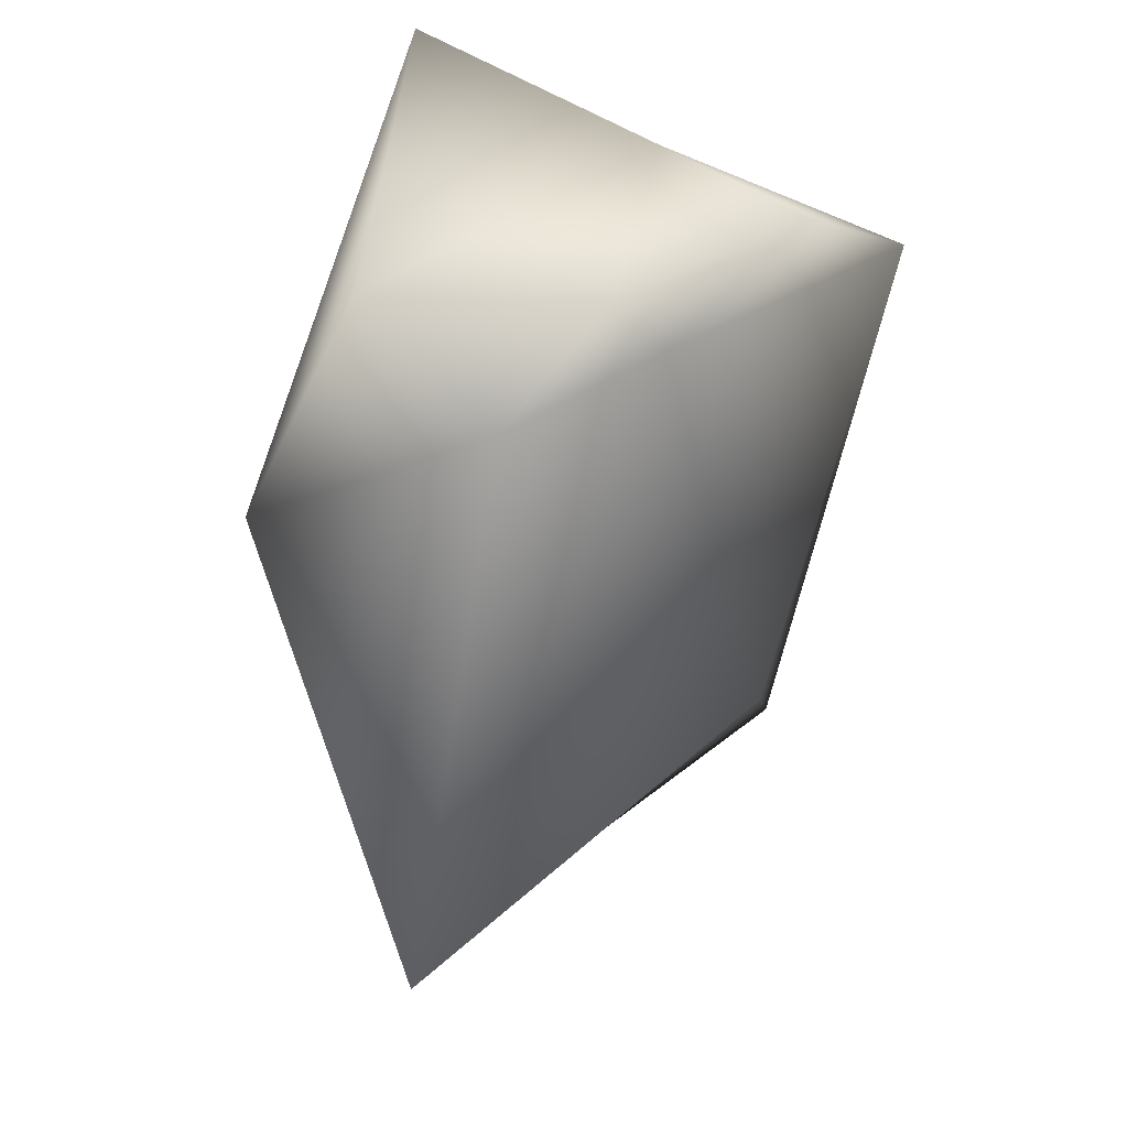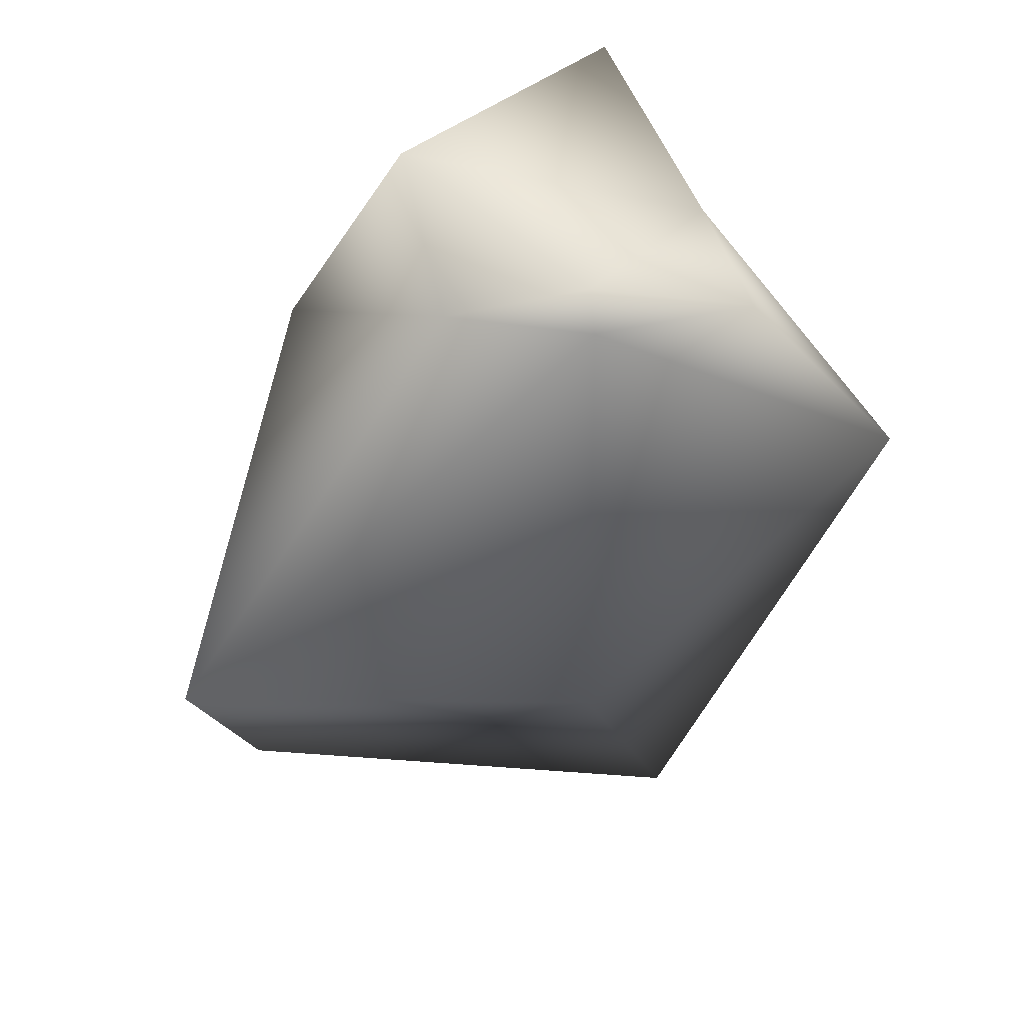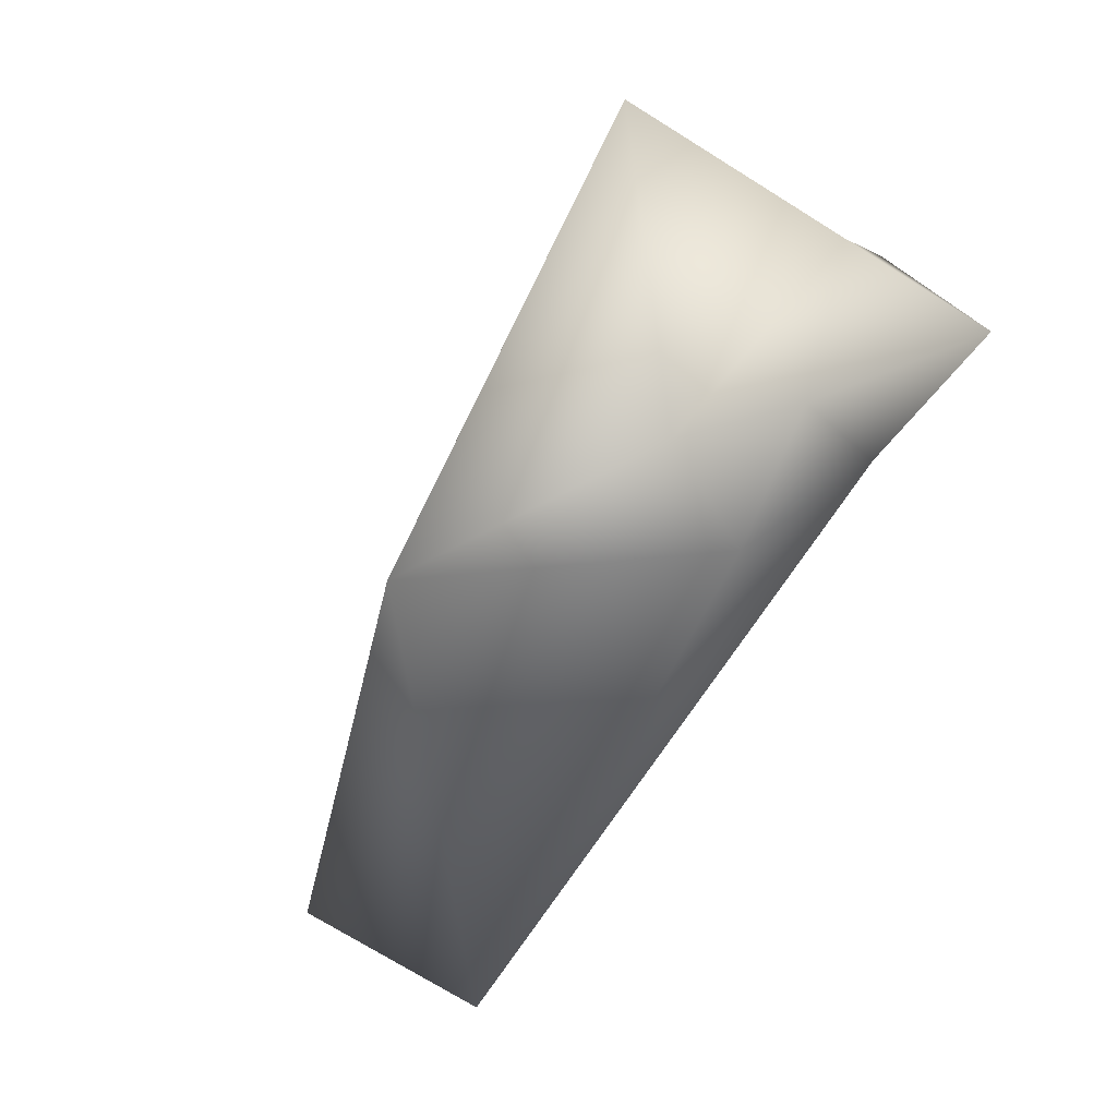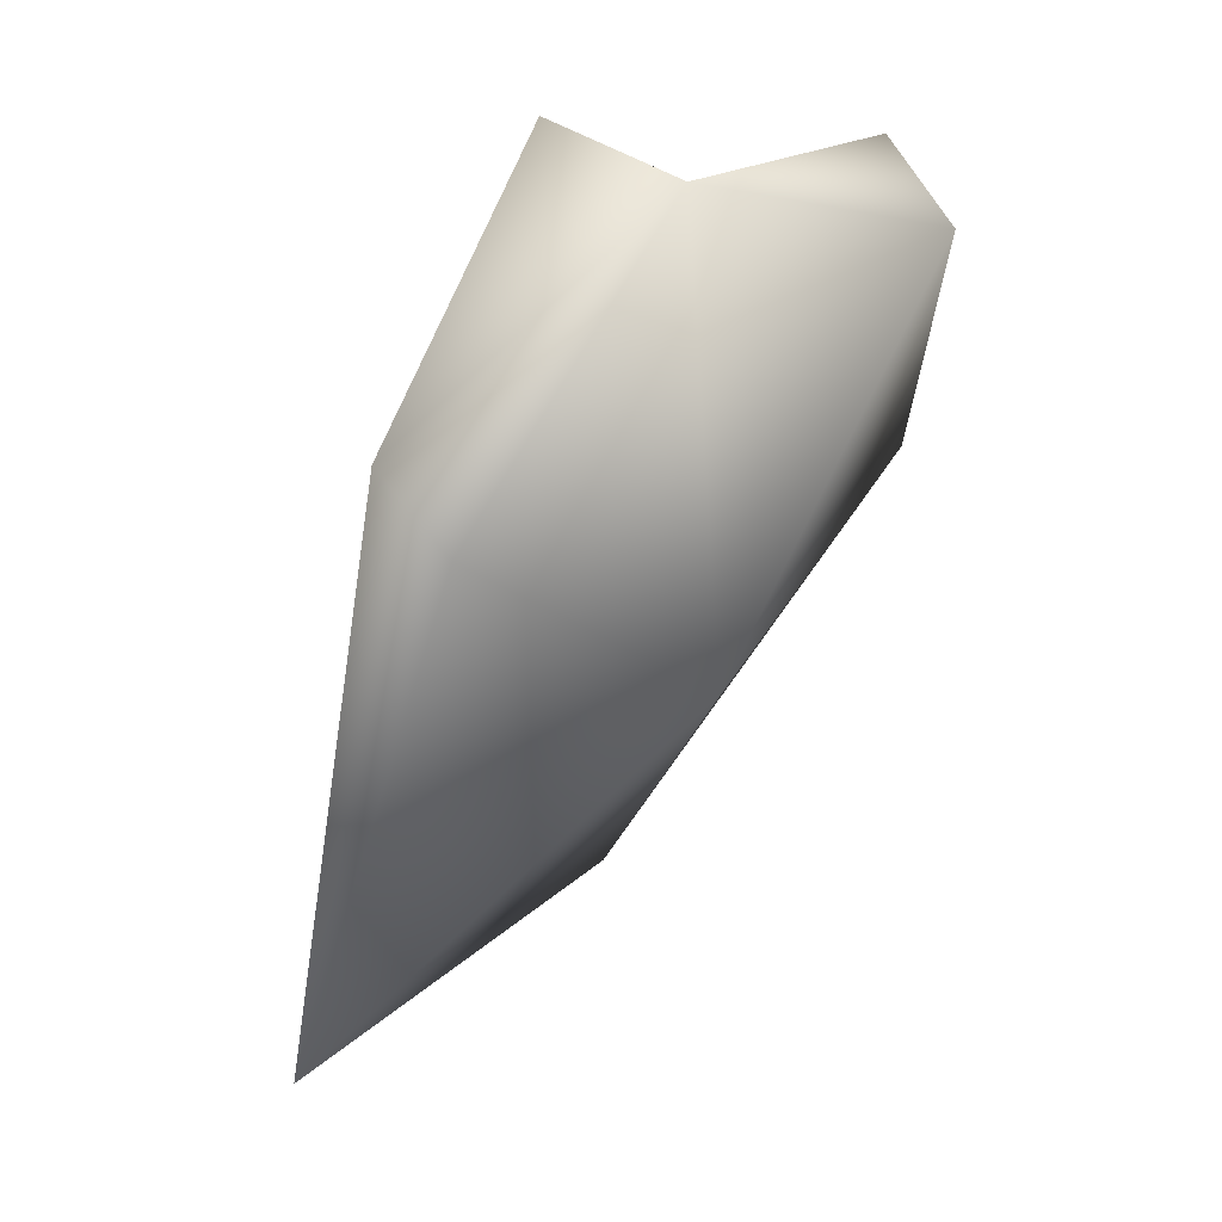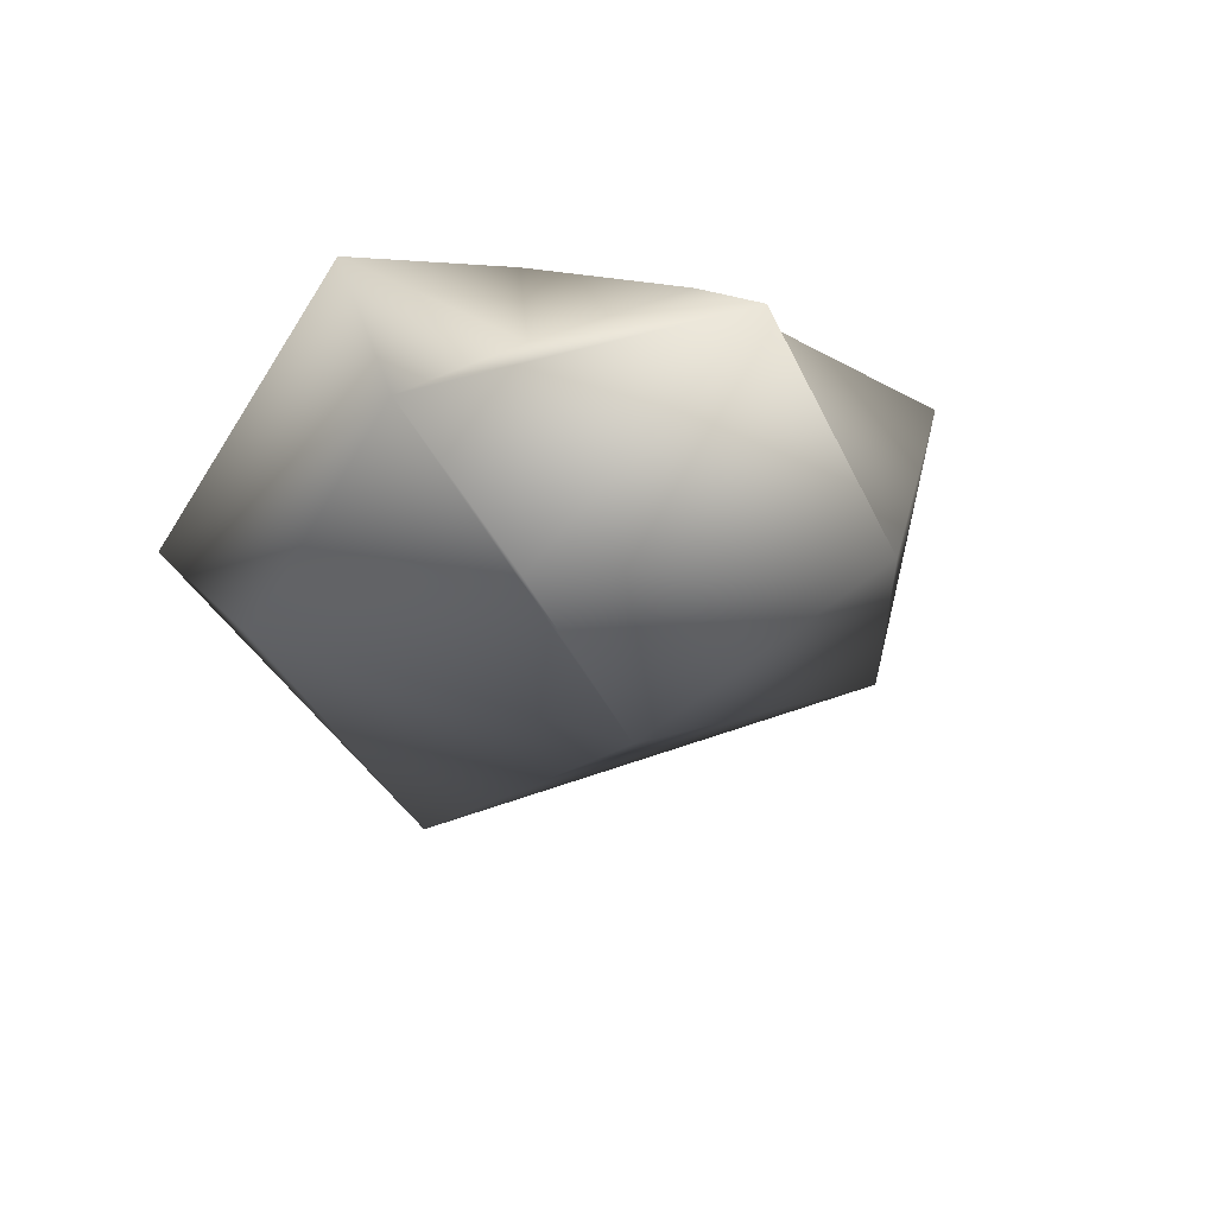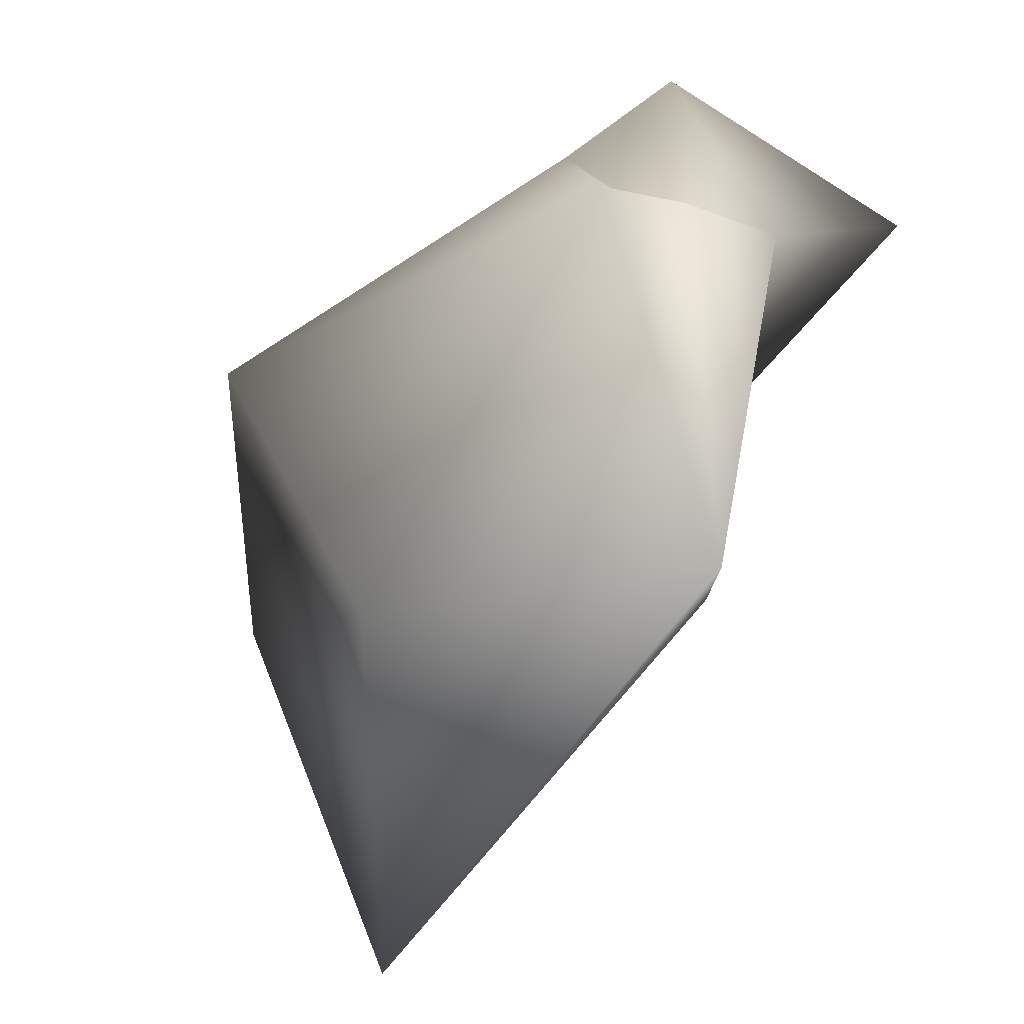
<metadata>
{"format":"obj","ext":"obj","renderer":"f3d","projection":"perspective","resolution":1024,"background":"white","views":[{"elev":-10.2,"azim":-8.4,"up":"+Y"},{"elev":74.4,"azim":36.7,"up":"+Z"},{"elev":4.1,"azim":-37.0,"up":"+Y"},{"elev":-0.3,"azim":161.7,"up":"+Z"},{"elev":34.1,"azim":-147.7,"up":"+Z"},{"elev":26.0,"azim":104.4,"up":"+Z"}]}
</metadata>
<code>
o 115
v 9.612 3.777 5.395
v 9.582 3.755 5.408
v 9.584 3.788 5.422
v 9.579 3.753 5.433
v 9.568 3.783 5.44
v 9.605 3.774 5.425
v 9.577 3.812 5.452
v 9.613 3.804 5.437
v 9.607 3.802 5.431
v 9.592 3.804 5.455
v 9.573 3.792 5.462
v 9.592 3.79 5.458
v 9.6 3.798 5.46
v 9.582 3.785 5.457
v 9.589 3.794 5.455
f 1 2 3
f 2 4 5
f 4 2 6
f 1 6 2
f 3 2 5
f 7 3 5
f 8 6 1
f 9 8 1
f 3 9 1
f 3 7 10
f 9 3 10
f 7 11 10
f 6 12 4
f 6 8 12
f 10 8 9
f 5 11 7
f 13 8 10
f 4 12 14
f 14 5 4
f 5 14 11
f 8 13 12
f 14 12 15
f 11 14 15
f 12 13 15
f 11 15 10
f 15 13 10

</code>
